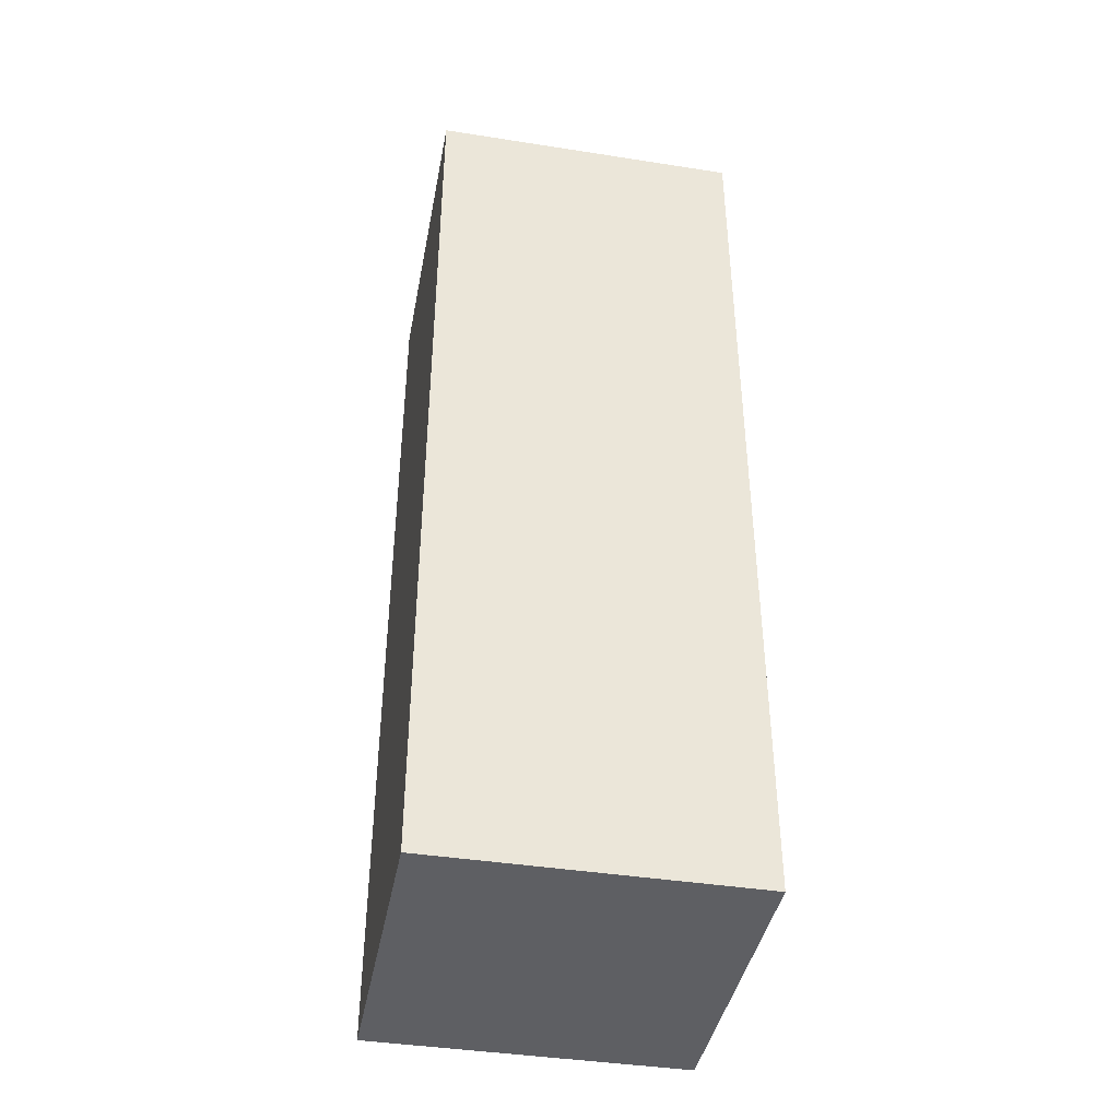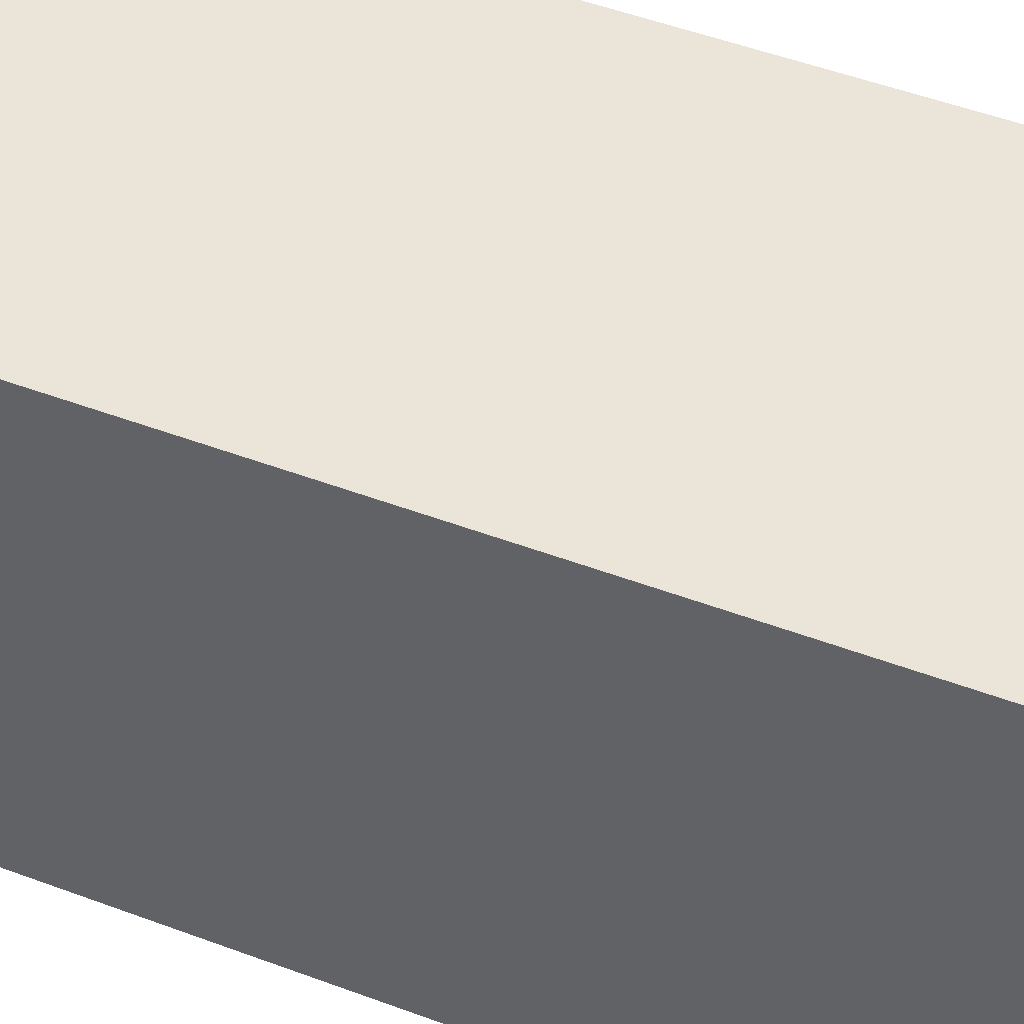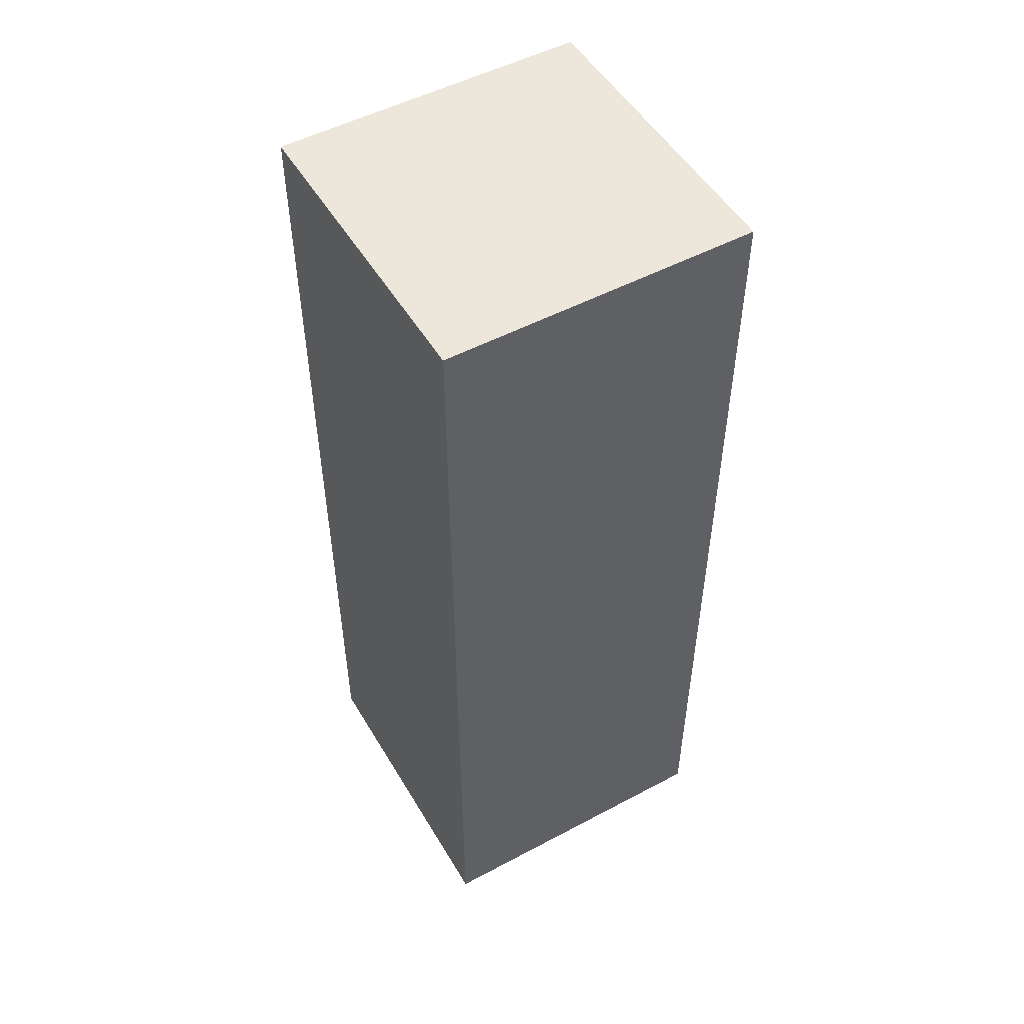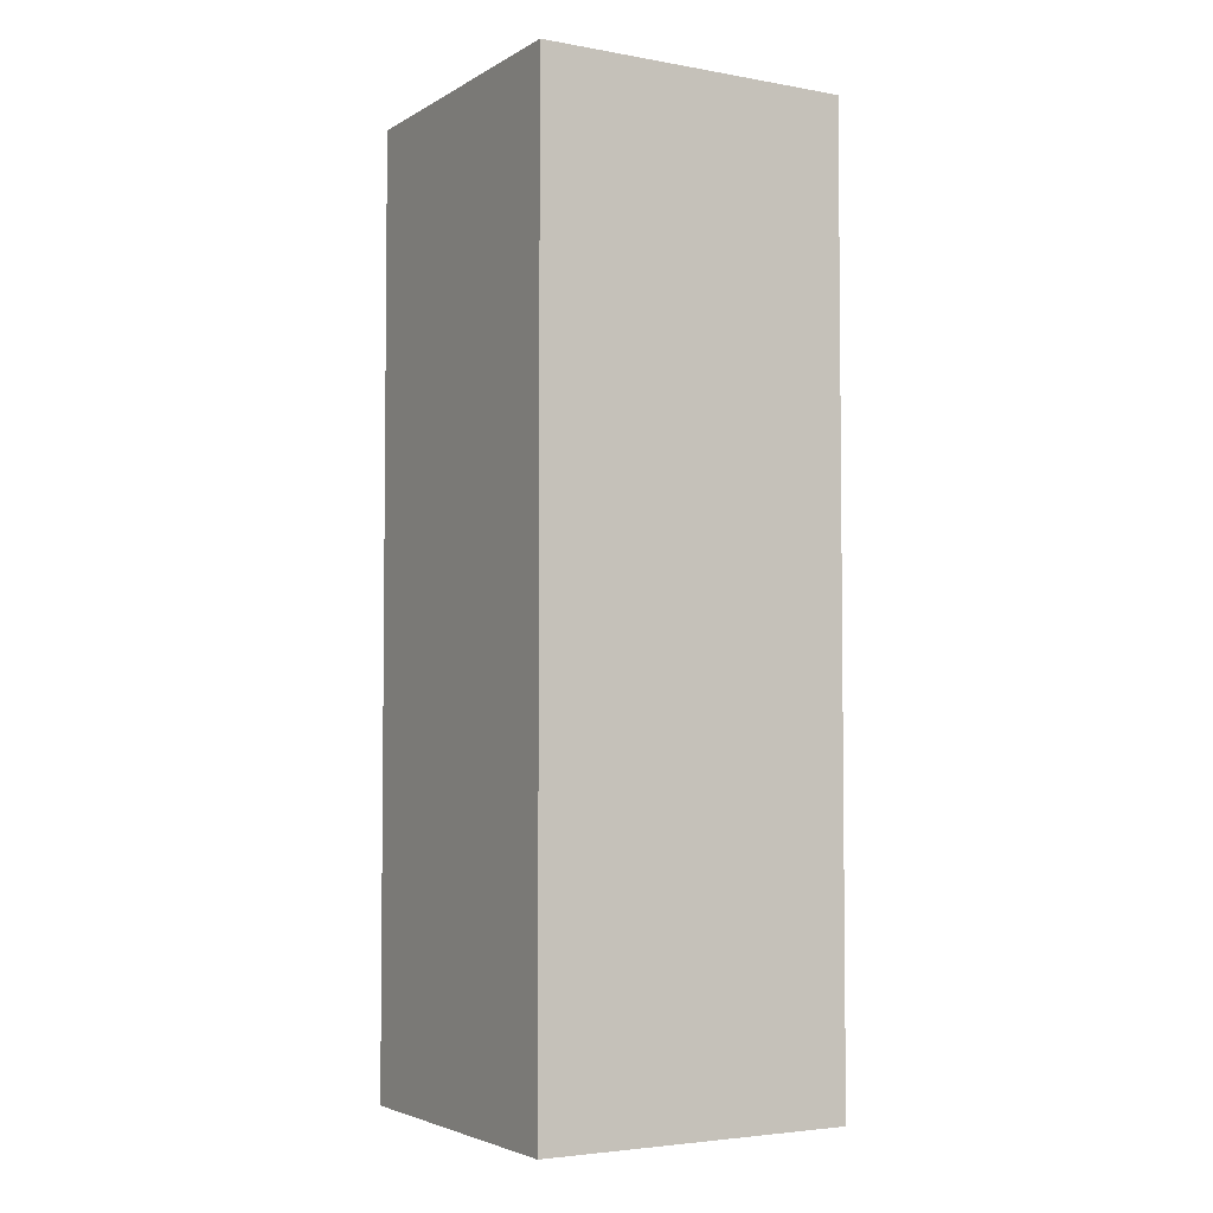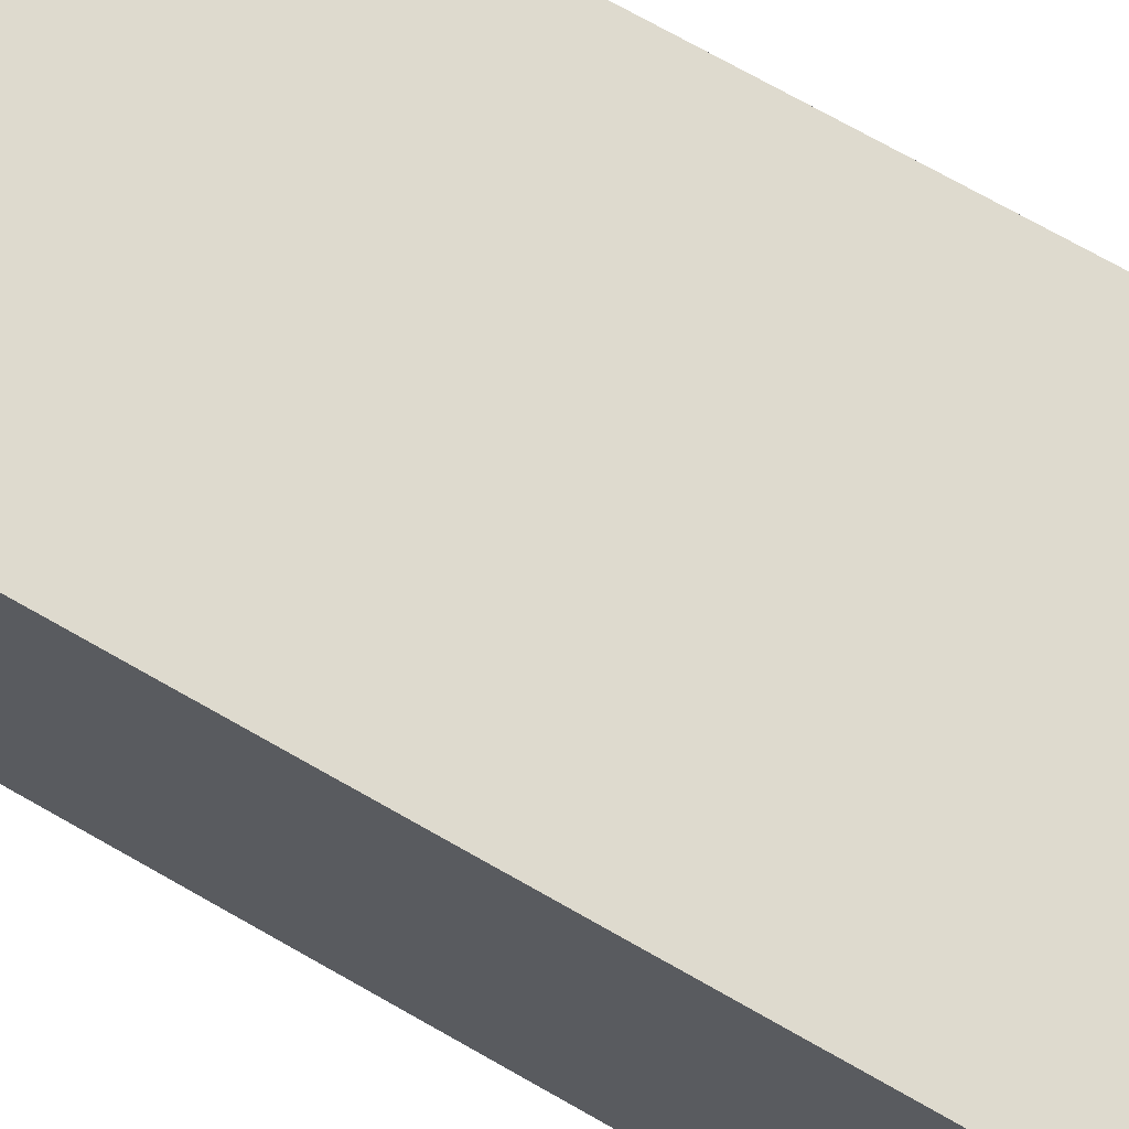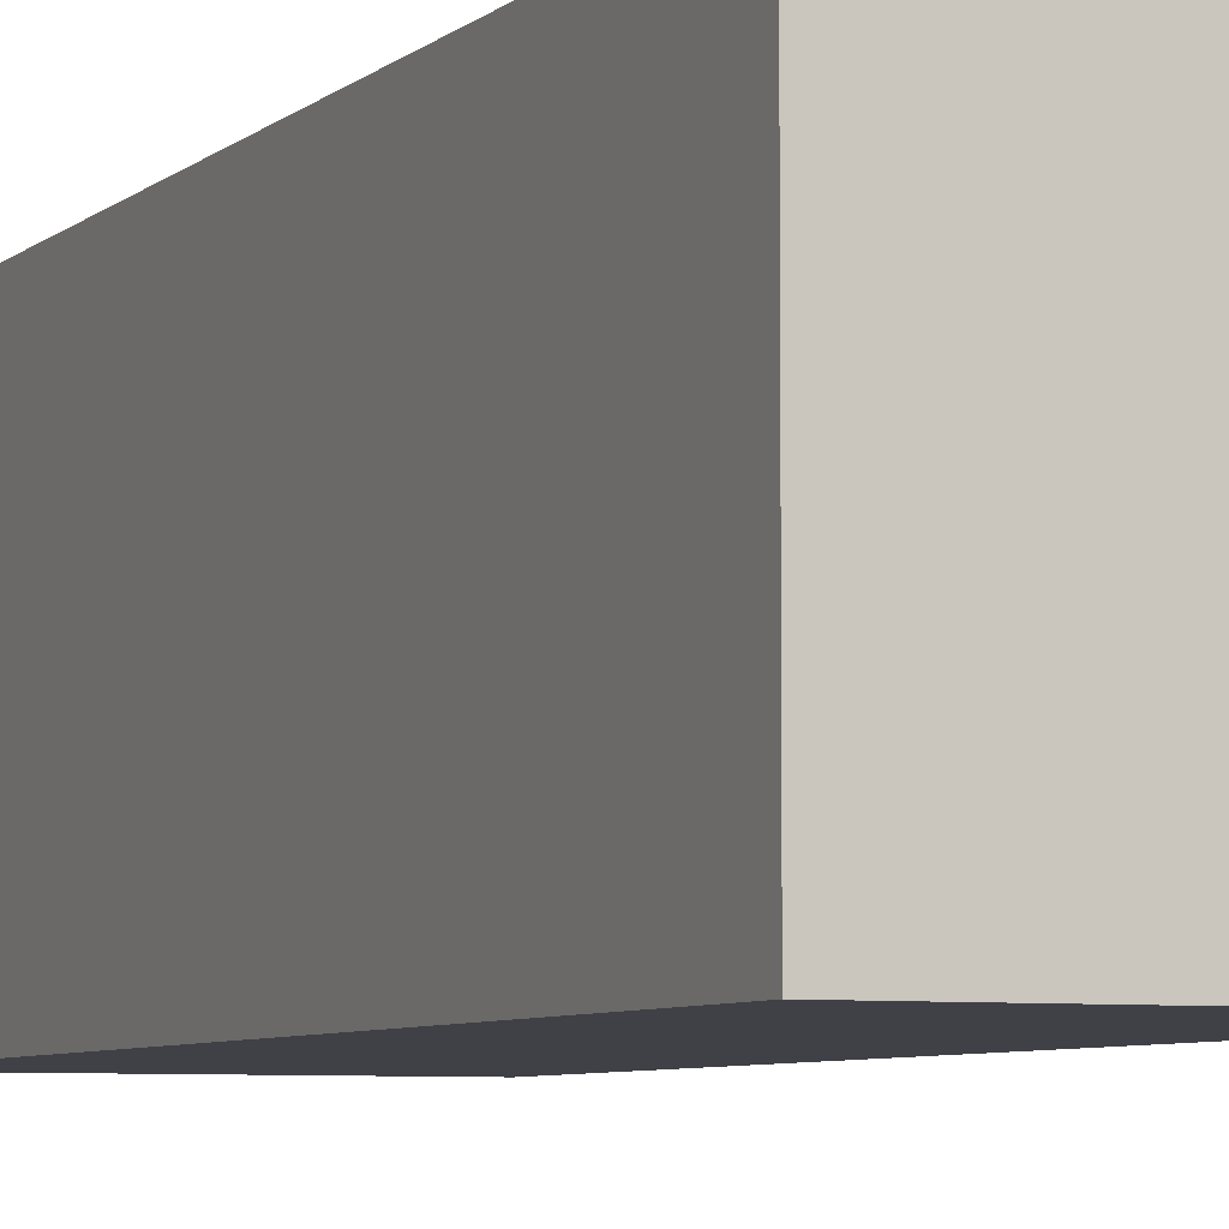
<metadata>
{"format":"obj","ext":"obj","renderer":"f3d","projection":"perspective","resolution":1024,"background":"white","views":[{"elev":-41.5,"azim":-100.7,"up":"+Z"},{"elev":45.3,"azim":114.0,"up":"+Y"},{"elev":51.4,"azim":150.0,"up":"+Z"},{"elev":-3.9,"azim":59.8,"up":"+Z"},{"elev":71.3,"azim":119.8,"up":"+Y"},{"elev":-6.0,"azim":-23.7,"up":"+Y"}]}
</metadata>
<code>
g Foot_left001
v -0.375 0.375 0.06377
v 0.375 0.375 0.06377
v 0.375 -0.375 0.06377
v -0.375 -0.375 0.06377
v 0.375 -0.375 -2.186
v 0.375 0.375 -2.186
v -0.375 0.375 -2.186
v -0.375 -0.375 -2.186
v 0.375 -0.375 0.06377
v 0.375 -0.375 -2.186
v -0.375 -0.375 -2.186
v -0.375 -0.375 0.06377
v 0.375 0.375 0.06377
v 0.375 0.375 -2.186
v 0.375 -0.375 -2.186
v 0.375 -0.375 0.06377
v -0.375 0.375 0.06377
v -0.375 0.375 -2.186
v 0.375 0.375 0.06377
v 0.375 0.375 -2.186
v -0.375 -0.375 0.06377
v -0.375 -0.375 -2.186
v -0.375 0.375 0.06377
v -0.375 0.375 -2.186
g Foot_left001_0
f 3 2 1
f 4 3 1
f 7 6 5
f 8 7 5
f 11 10 9
f 12 11 9
f 15 14 13
f 16 15 13
f 19 18 17
f 20 18 19
f 23 22 21
f 24 22 23

</code>
